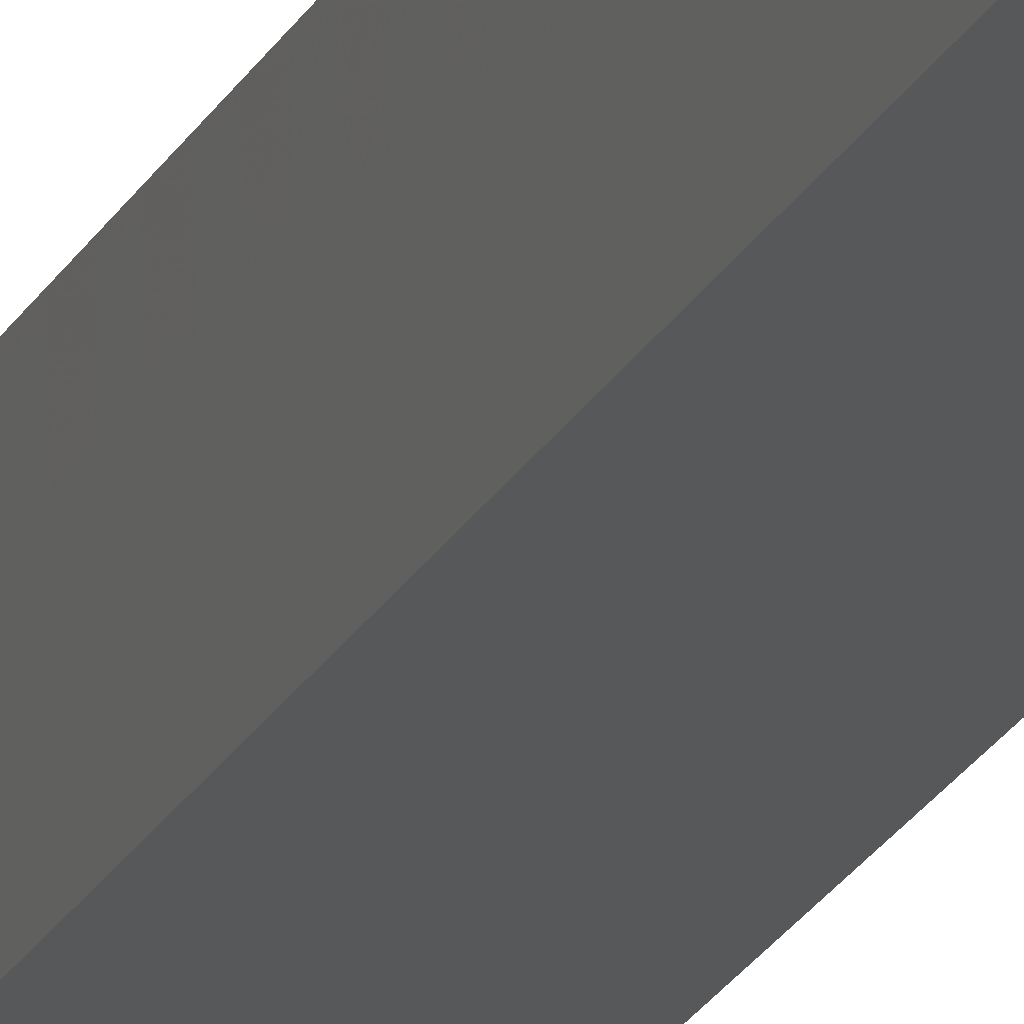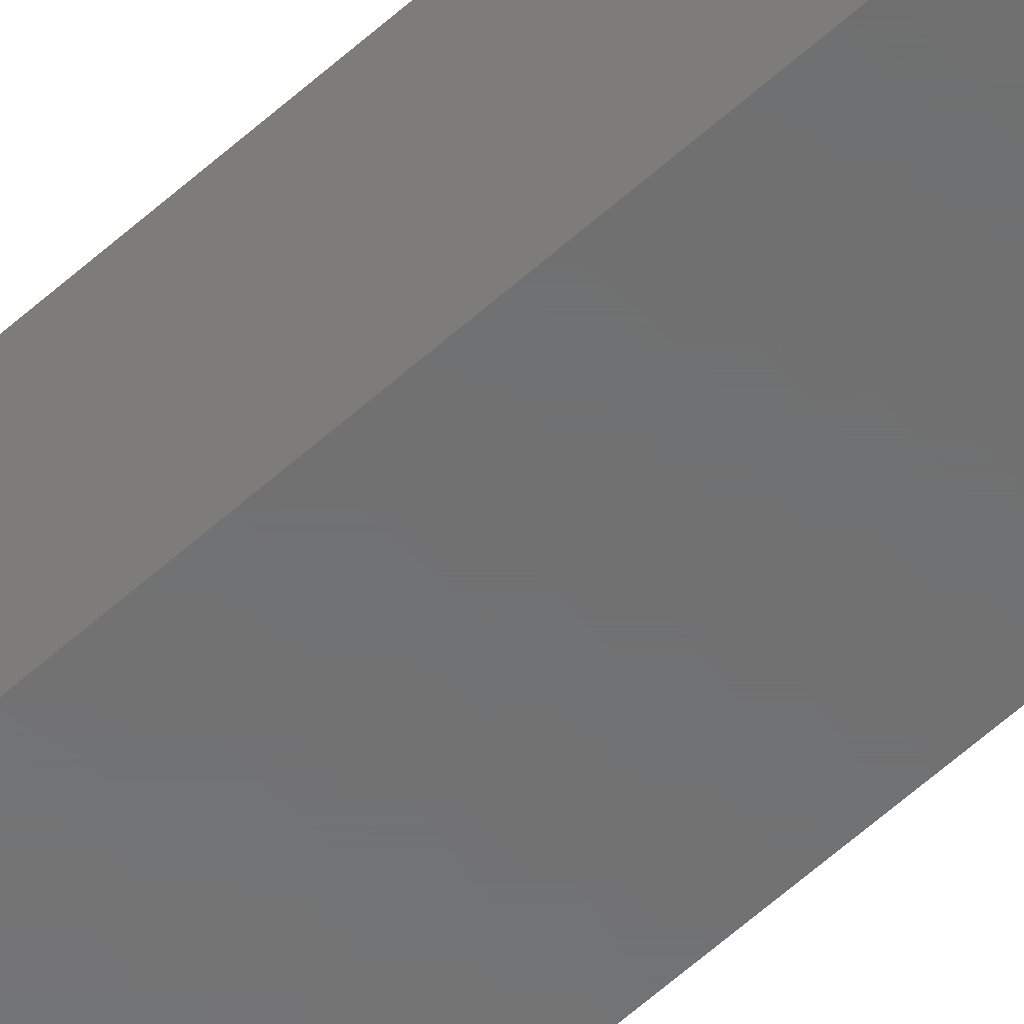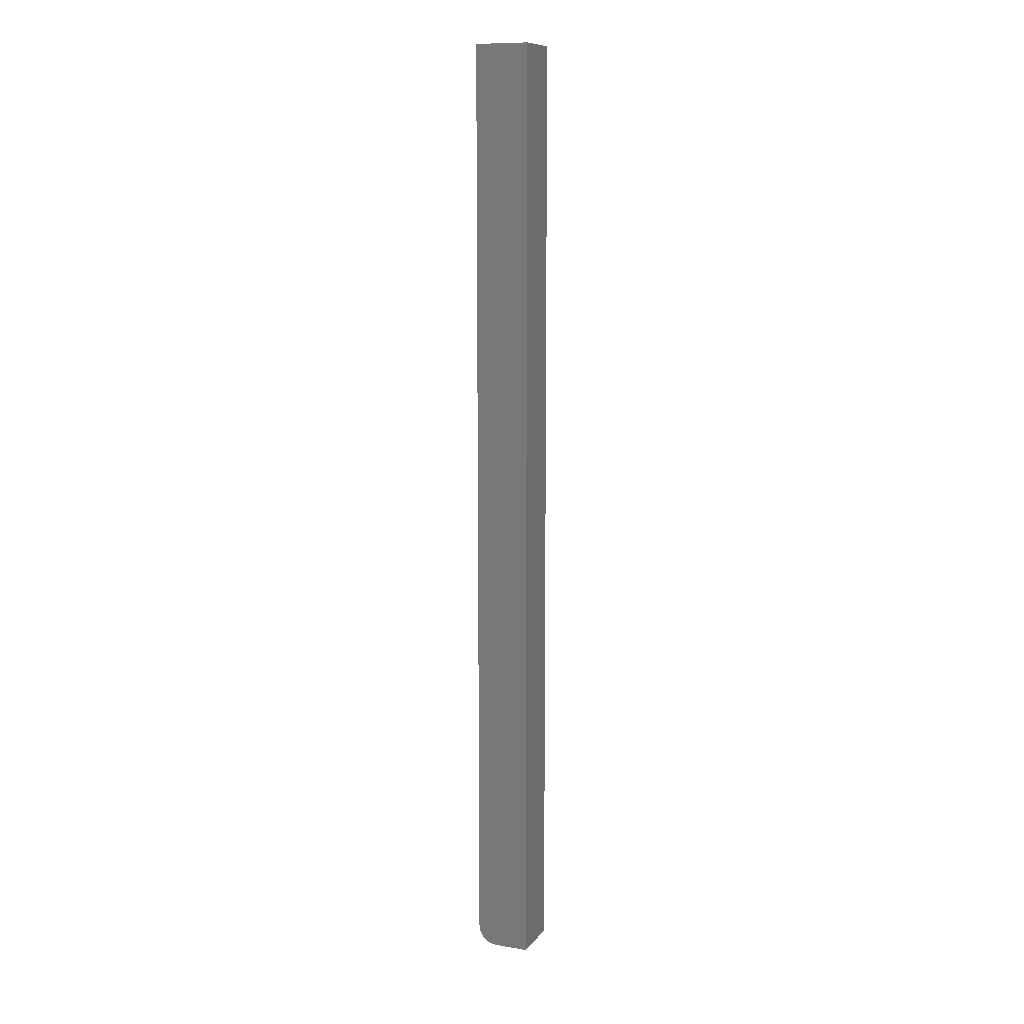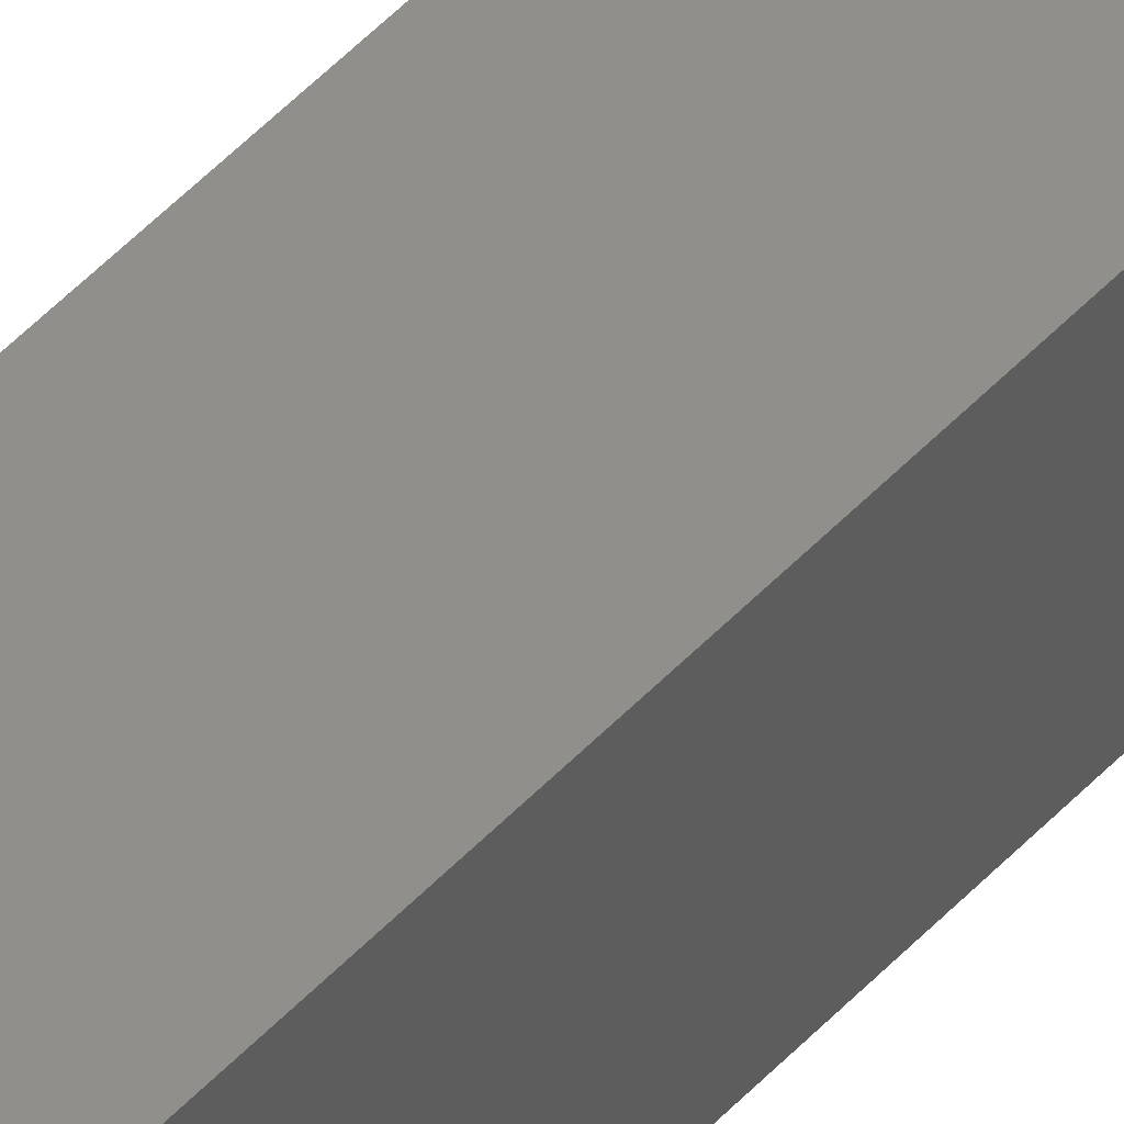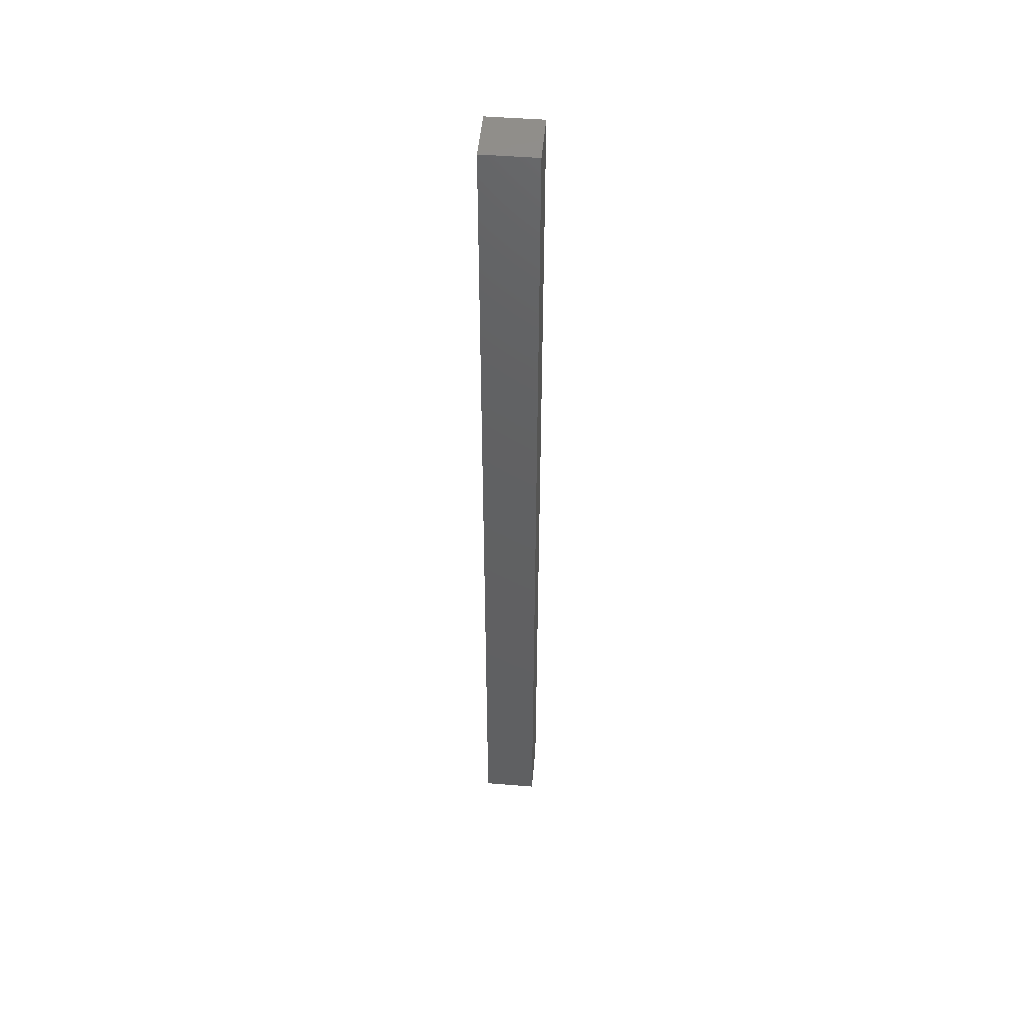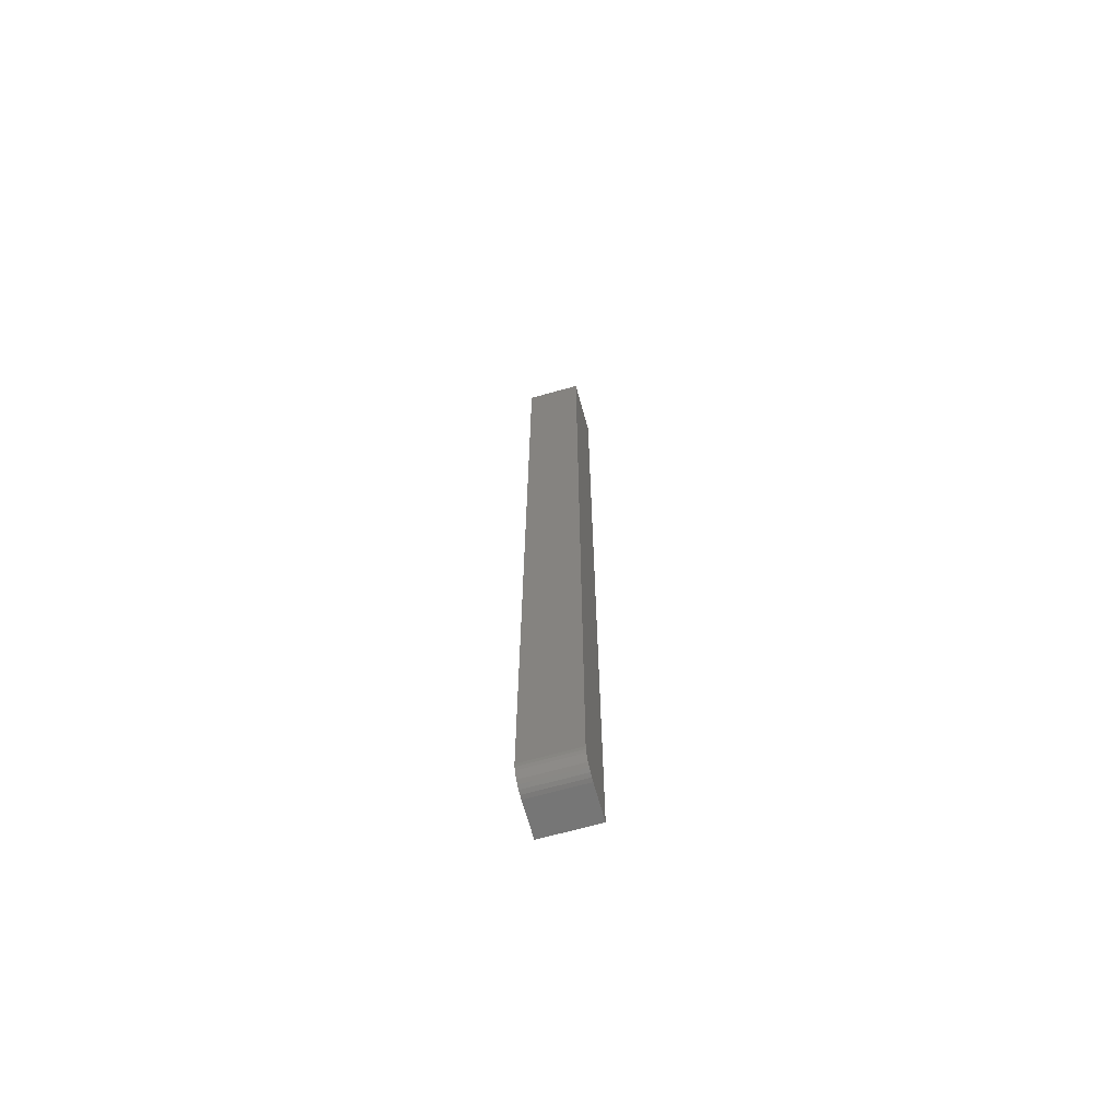
<metadata>
{"format":"stl","ext":"stl","renderer":"f3d","projection":"perspective","resolution":1024,"background":"white","views":[{"elev":-19.7,"azim":161.0,"up":"+Y"},{"elev":-57.8,"azim":-46.7,"up":"+Y"},{"elev":10.7,"azim":-67.7,"up":"+Z"},{"elev":49.9,"azim":-139.1,"up":"+Y"},{"elev":47.9,"azim":5.1,"up":"+Z"},{"elev":-68.4,"azim":-164.4,"up":"+Z"}]}
</metadata>
<code>
# stl→obj: 24 verts, 44 faces
v -0.02928 -0.02146 0
v -0.02928 0.005839 0
v 0.01365 -0.02146 0
v 0.01365 0.005839 0
v -0.02928 -0.02146 0.75
v -0.02928 0.02146 0.75
v -0.02928 0.02146 0.01562
v -0.02928 0.02116 0.01258
v -0.02928 0.02027 0.009646
v -0.02928 0.008887 0.0003002
v -0.02928 0.01883 0.006944
v -0.02928 0.01689 0.004576
v -0.02928 0.01452 0.002633
v -0.02928 0.01182 0.001189
v 0.01365 0.02146 0.01562
v 0.01365 0.02146 0.75
v 0.01365 0.008887 0.0003002
v 0.01365 0.01182 0.001189
v 0.01365 0.02027 0.009646
v 0.01365 0.02116 0.01258
v 0.01365 -0.02146 0.75
v 0.01365 0.01452 0.002633
v 0.01365 0.01689 0.004576
v 0.01365 0.01883 0.006944
f 1 2 3
f 3 2 4
f 5 6 7
f 7 8 9
f 10 2 9
f 10 9 11
f 10 11 12
f 10 12 13
f 10 13 14
f 2 1 9
f 9 1 5
f 9 5 7
f 15 7 16
f 16 7 6
f 4 17 18
f 15 19 20
f 21 3 19
f 21 19 15
f 21 15 16
f 3 4 18
f 3 18 22
f 3 22 23
f 3 23 24
f 3 24 19
f 4 2 17
f 17 2 10
f 17 10 18
f 18 10 14
f 18 14 22
f 22 14 13
f 22 13 23
f 23 13 12
f 23 12 24
f 24 12 11
f 24 11 19
f 19 11 9
f 19 9 20
f 20 9 8
f 20 8 15
f 15 8 7
f 5 21 6
f 6 21 16
f 1 3 5
f 5 3 21

</code>
